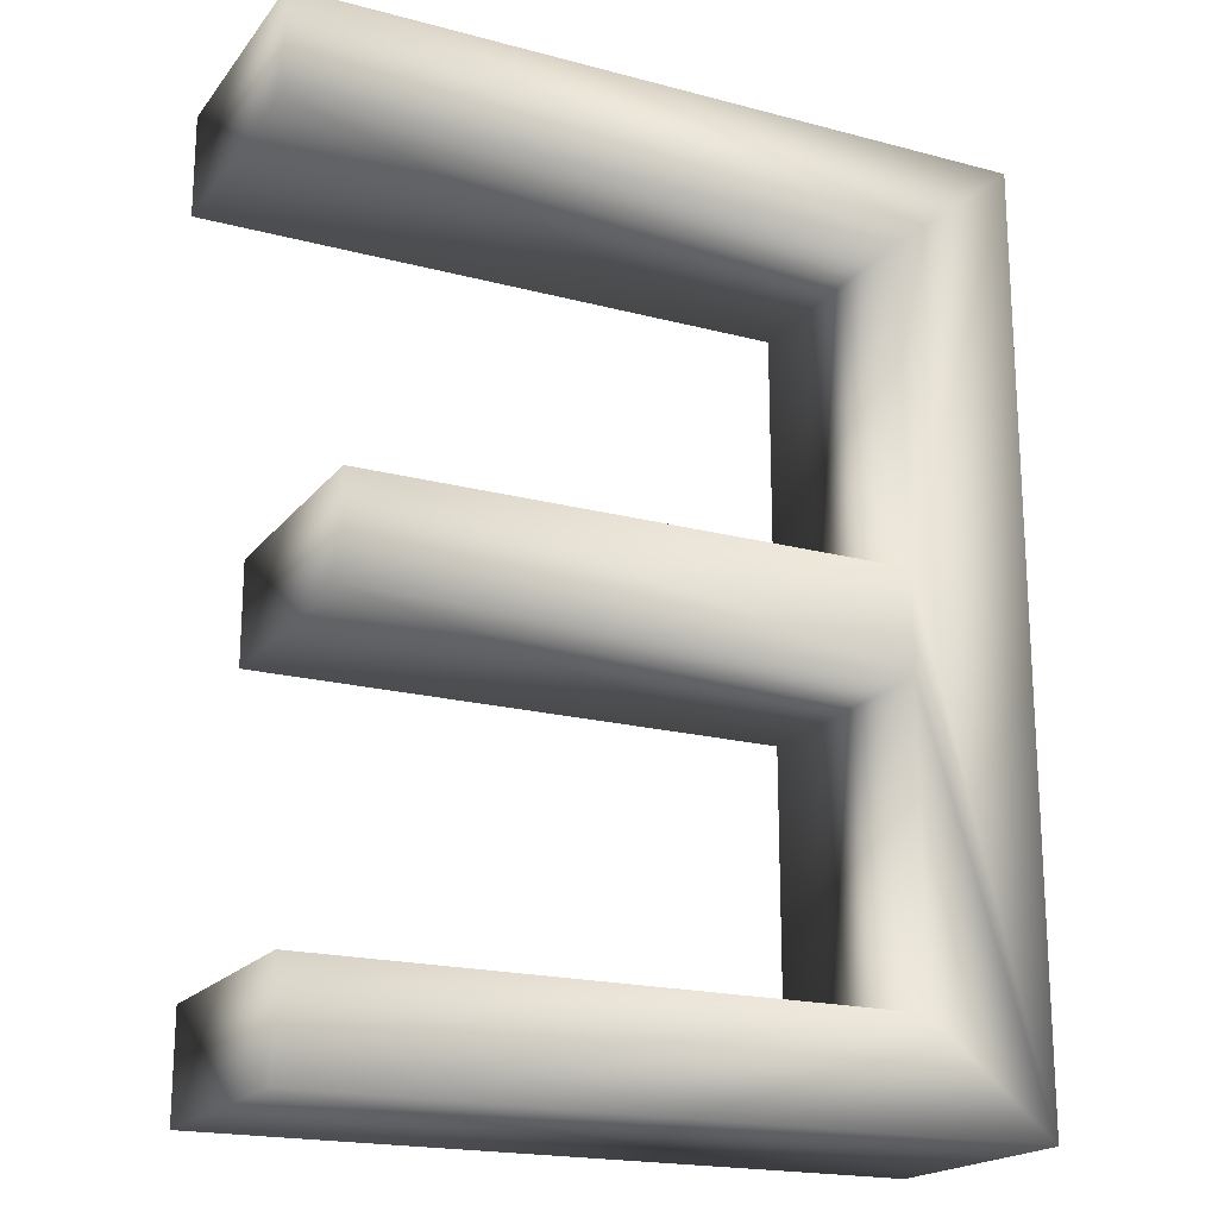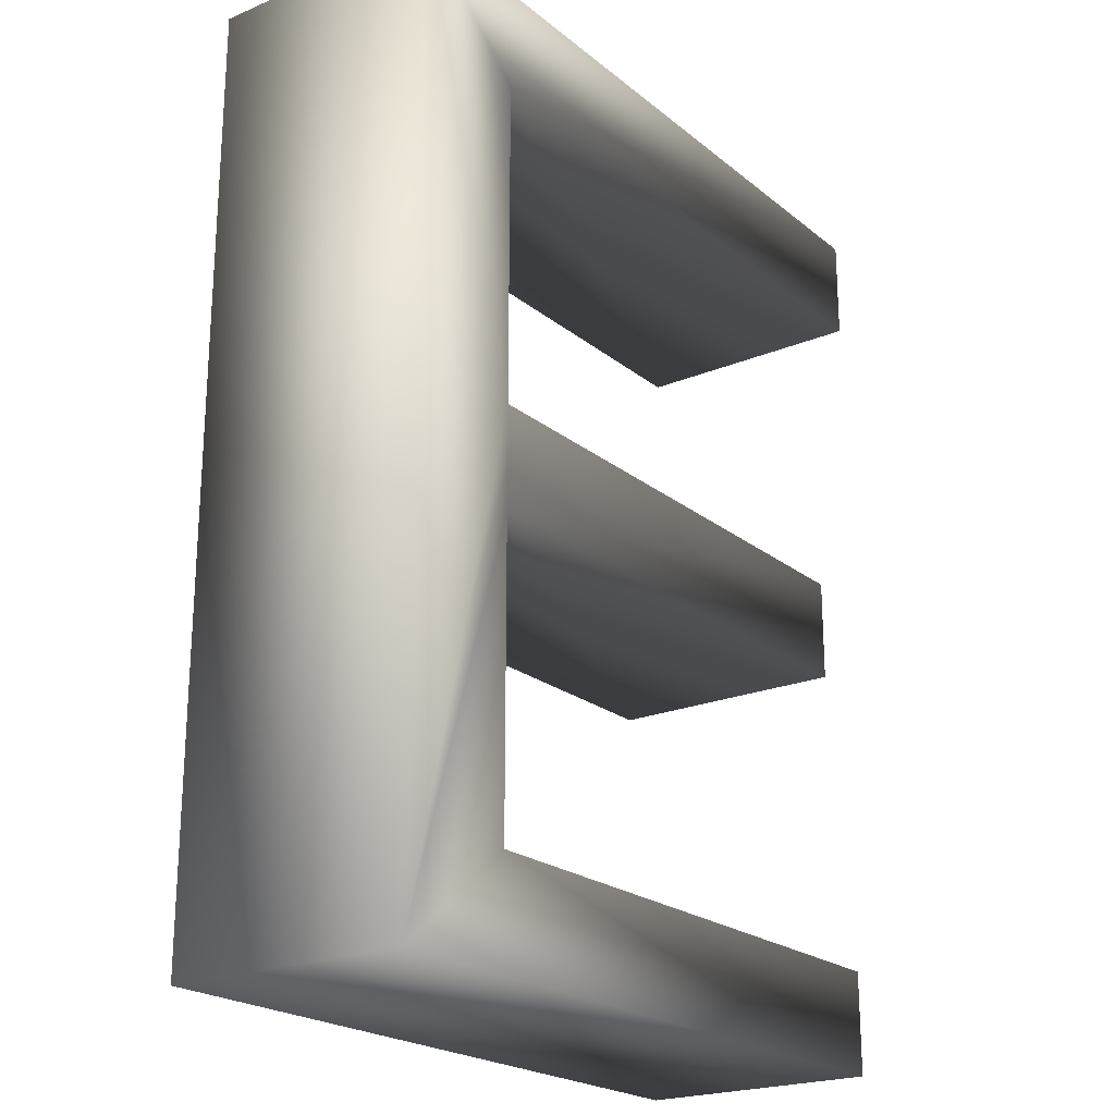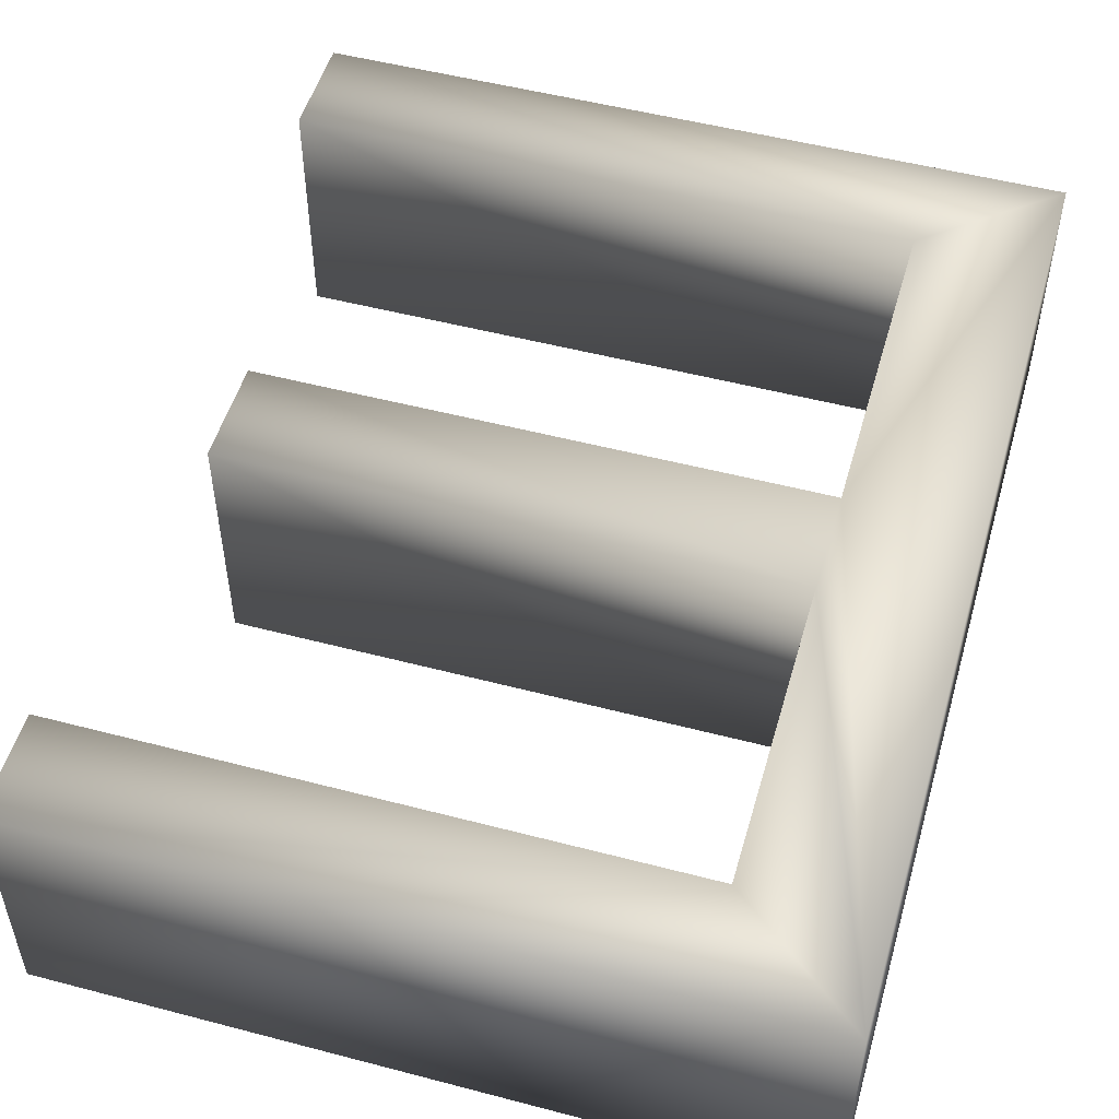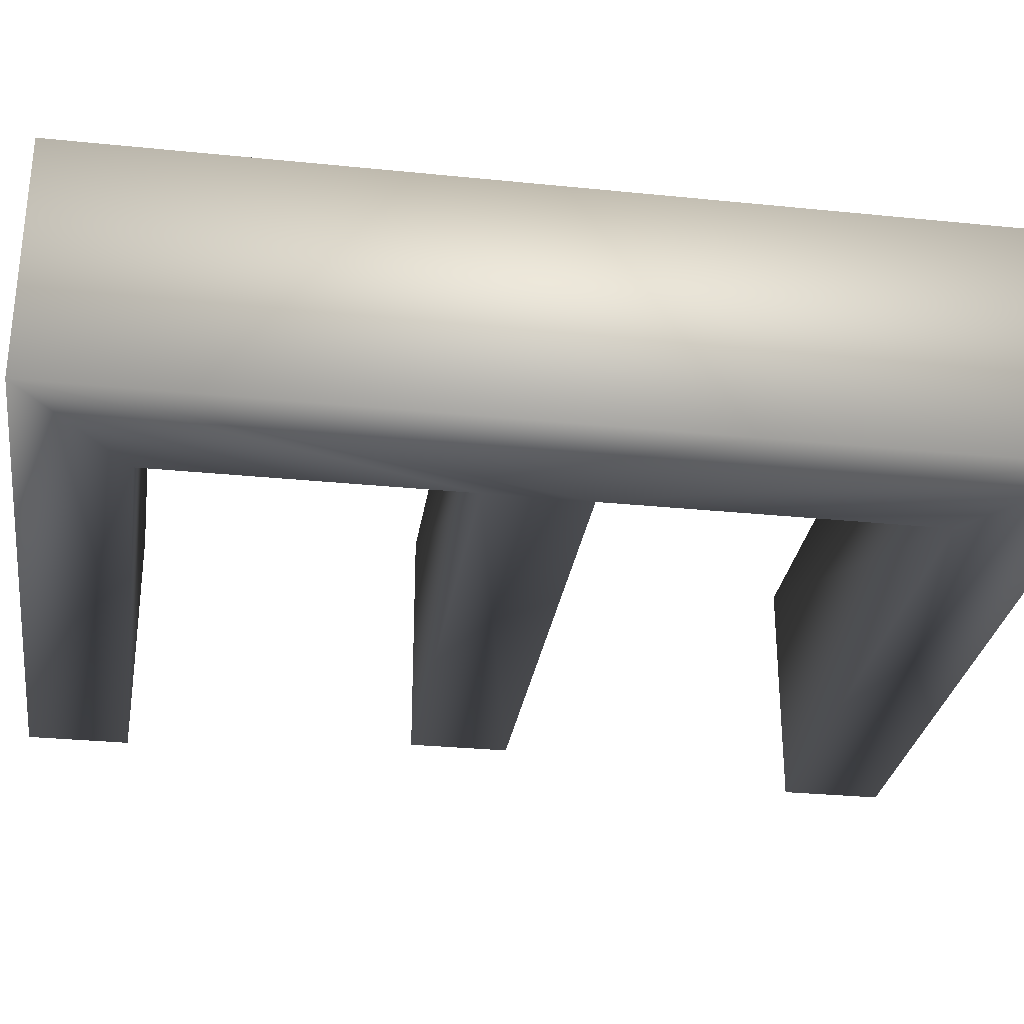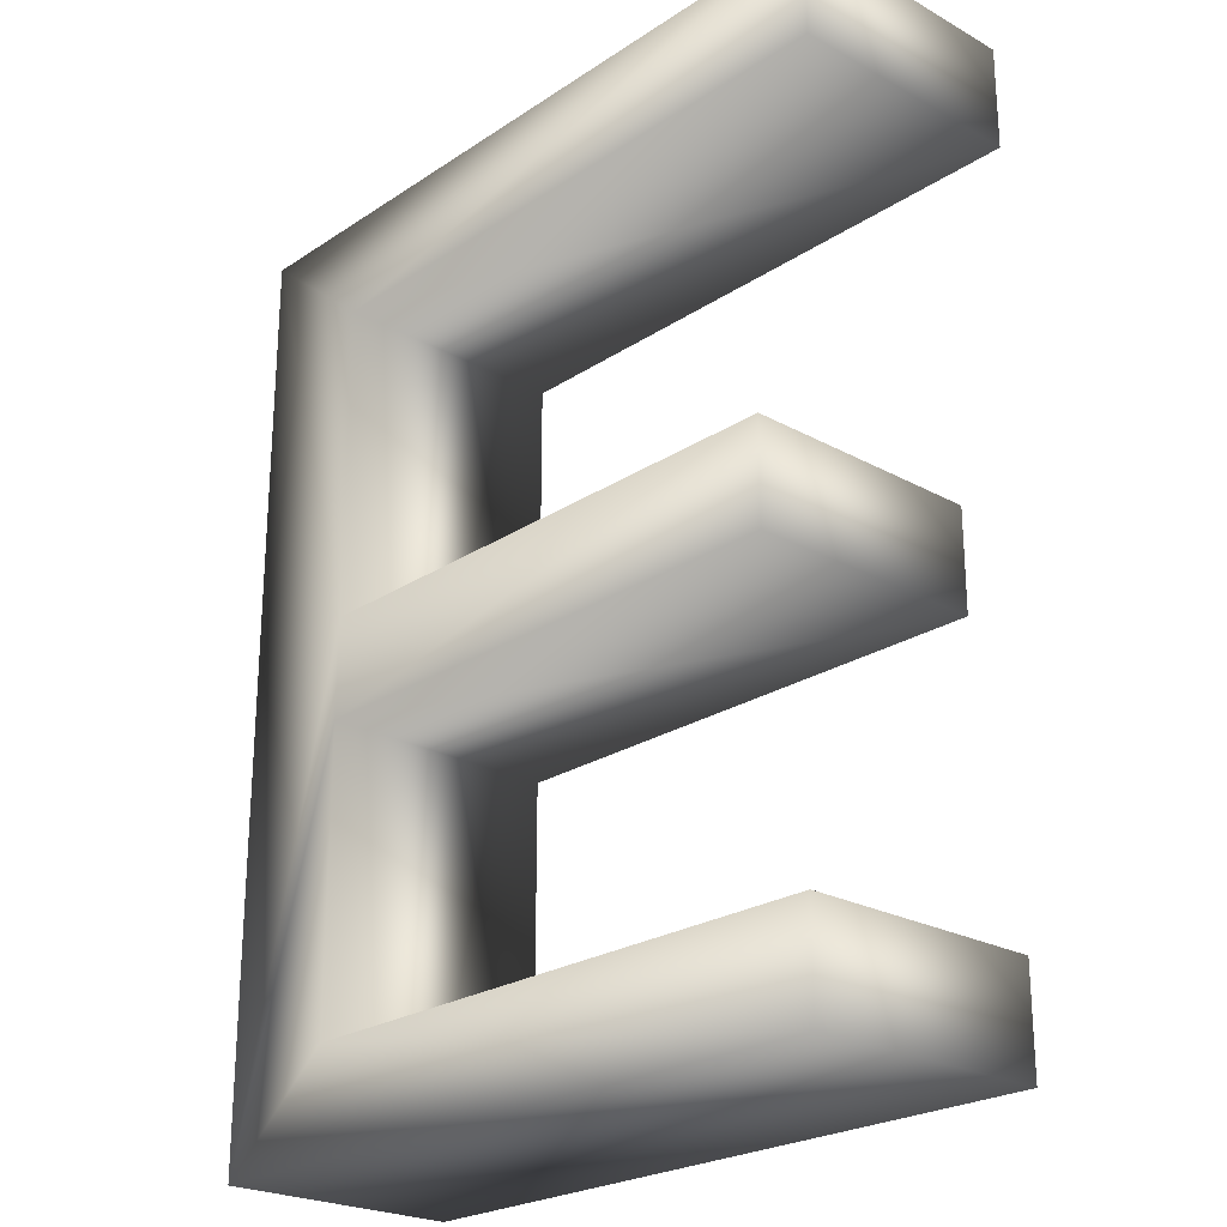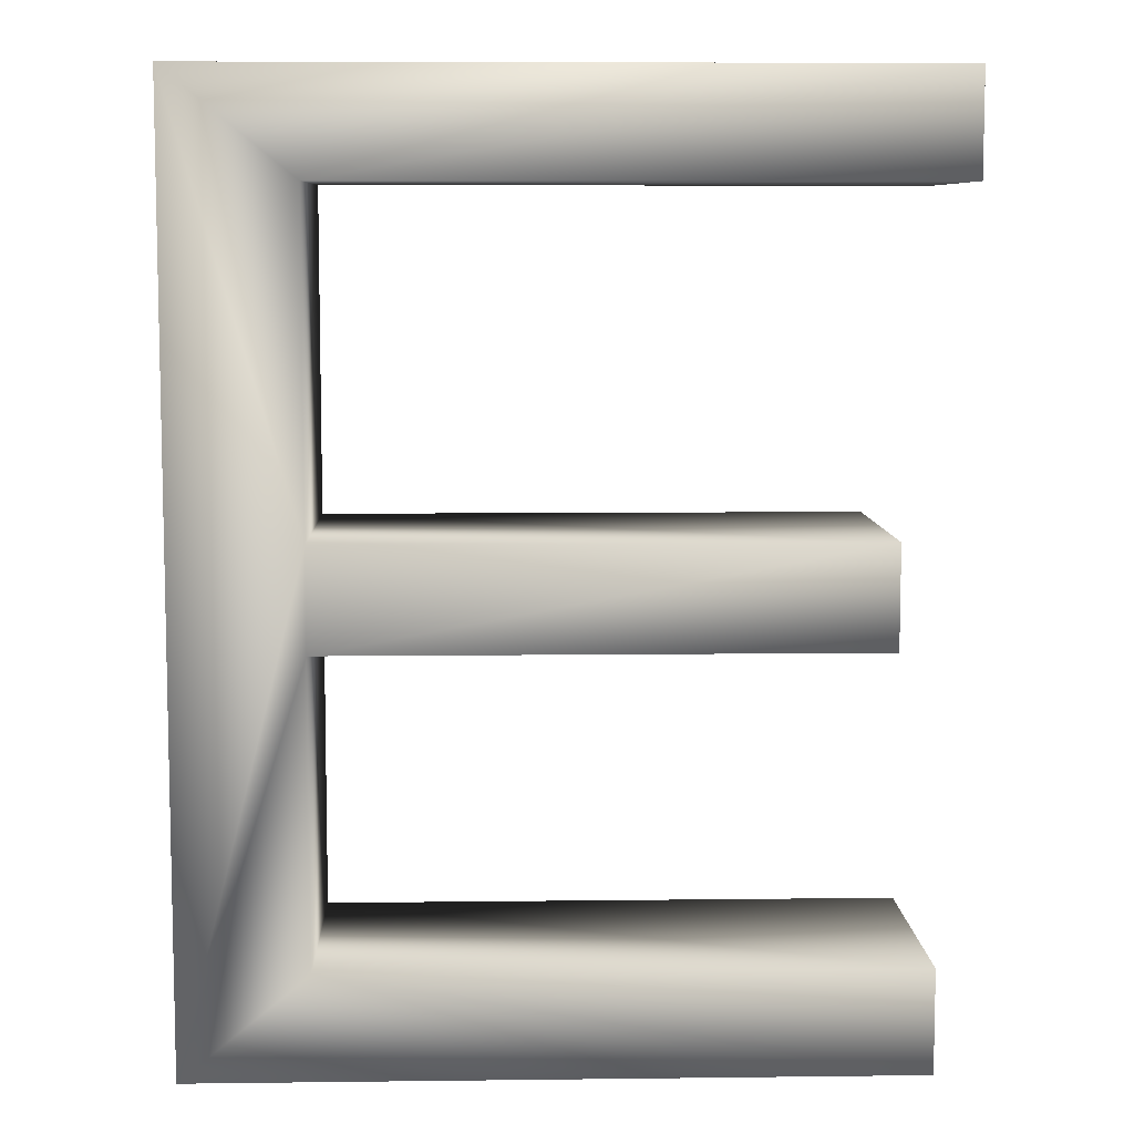
<metadata>
{"format":"obj","ext":"obj","renderer":"f3d","projection":"perspective","resolution":1024,"background":"white","views":[{"elev":-19.4,"azim":153.6,"up":"+Z"},{"elev":-21.9,"azim":-53.9,"up":"+Z"},{"elev":51.5,"azim":-164.1,"up":"+Y"},{"elev":-29.6,"azim":-98.5,"up":"+Y"},{"elev":-23.9,"azim":47.4,"up":"+Z"},{"elev":7.9,"azim":-1.9,"up":"+Z"}]}
</metadata>
<code>
o E
v -0.2421 -0.075 0.2893
v -0.2421 -0.075 -0.284
v -0.1644 -0.075 0.02603
v -0.1644 -0.075 0.2258
v 0.2095 -0.075 0.2258
v 0.2095 -0.075 0.2893
v -0.1644 -0.075 -0.03661
v 0.1684 -0.075 -0.03661
v 0.1684 -0.075 0.02603
v -0.1644 -0.075 -0.2205
v 0.1929 -0.075 -0.284
v 0.1929 -0.075 -0.2205
v -0.1644 0.075 0.02603
v -0.2421 0.075 -0.284
v -0.2421 0.075 0.2893
v 0.2095 0.075 0.2893
v 0.2095 0.075 0.2258
v -0.1644 0.075 0.2258
v -0.1644 0.075 -0.03661
v 0.1684 0.075 0.02603
v 0.1684 0.075 -0.03661
v -0.1644 0.075 -0.2205
v 0.1929 0.075 -0.2205
v 0.1929 0.075 -0.284
f 1 2 3
f 4 5 6
f 3 2 7
f 4 6 1
f 7 8 9
f 3 7 9
f 7 2 10
f 10 11 12
f 10 2 11
f 4 1 3
f 13 14 15
f 16 17 18
f 19 14 13
f 15 16 18
f 20 21 19
f 20 19 13
f 22 14 19
f 23 24 22
f 24 14 22
f 13 15 18
f 4 17 5
f 4 18 17
f 3 18 4
f 3 13 18
f 9 13 3
f 9 20 13
f 8 20 9
f 8 21 20
f 7 21 8
f 7 19 21
f 10 19 7
f 10 22 19
f 12 22 10
f 12 23 22
f 11 23 12
f 11 24 23
f 2 24 11
f 2 14 24
f 1 14 2
f 1 15 14
f 6 15 1
f 6 16 15
f 5 16 6
f 5 17 16

</code>
